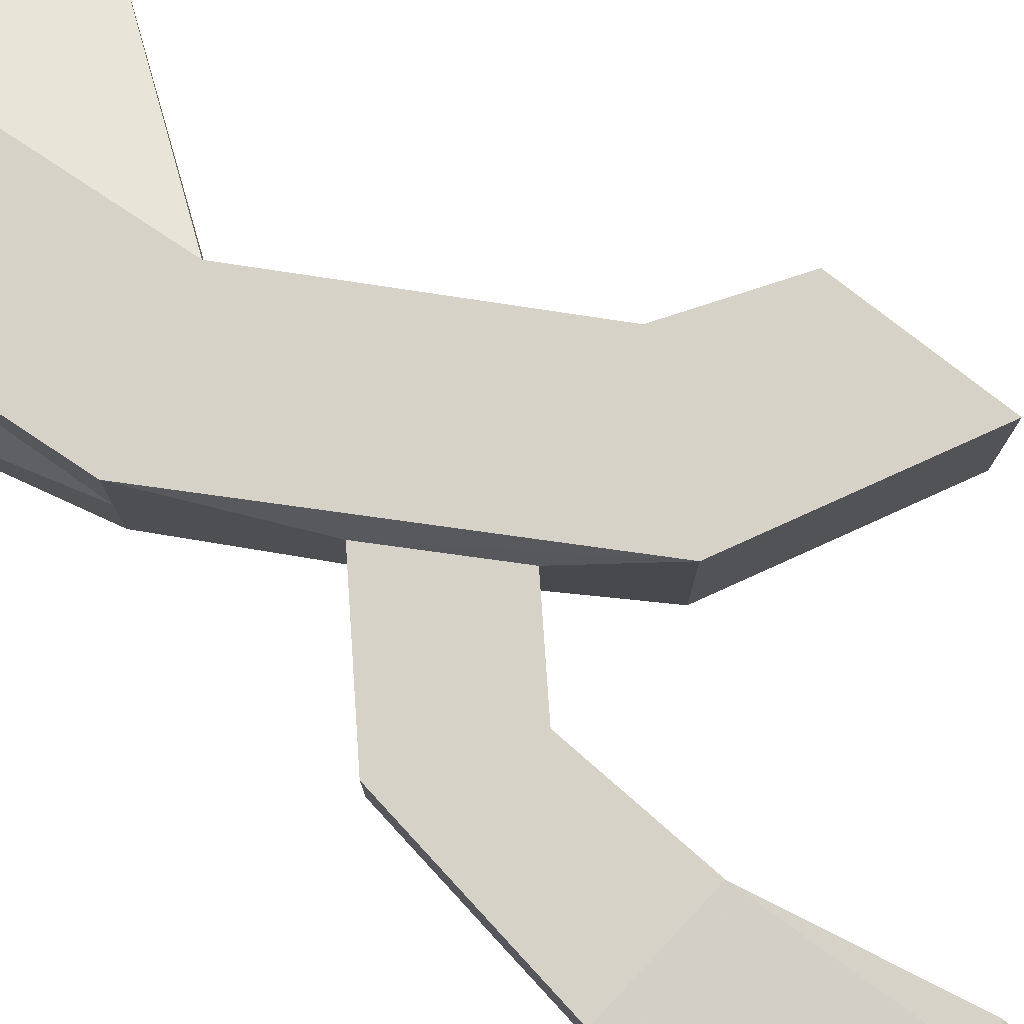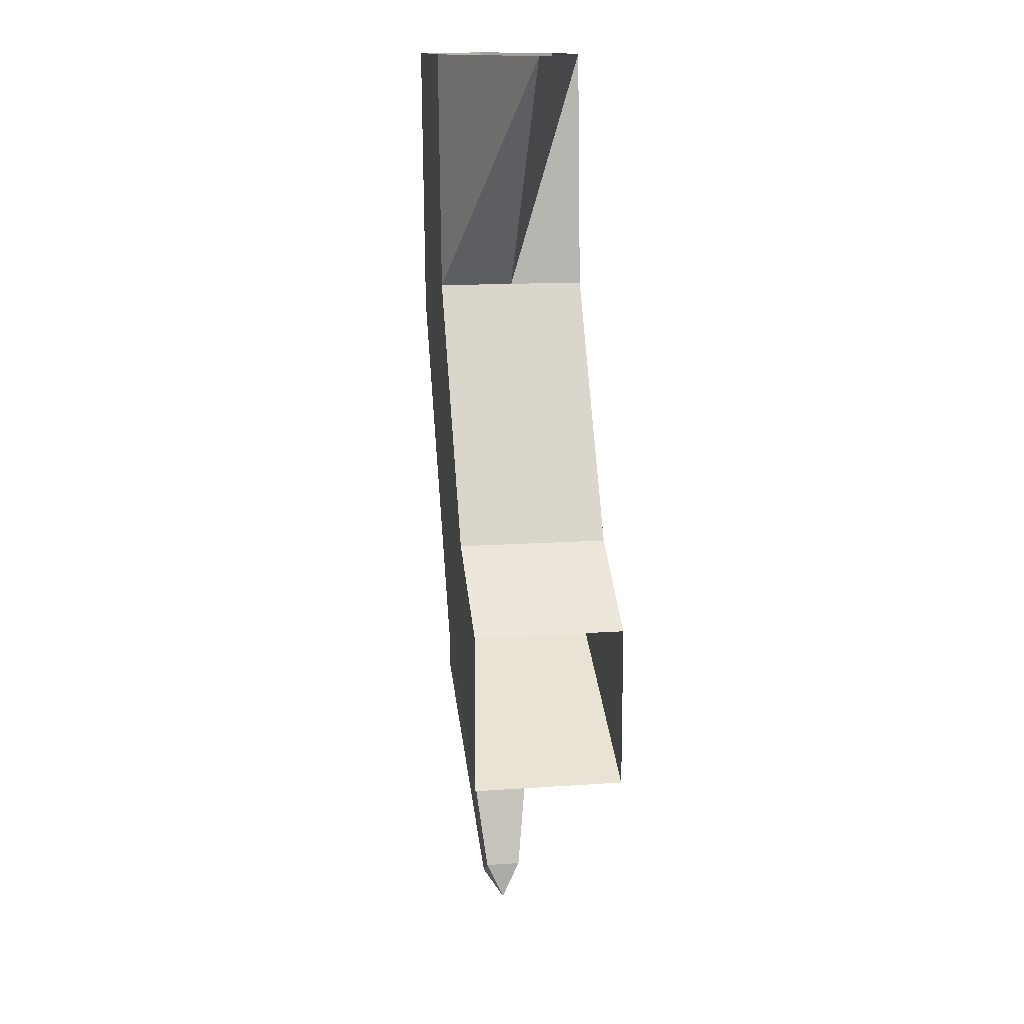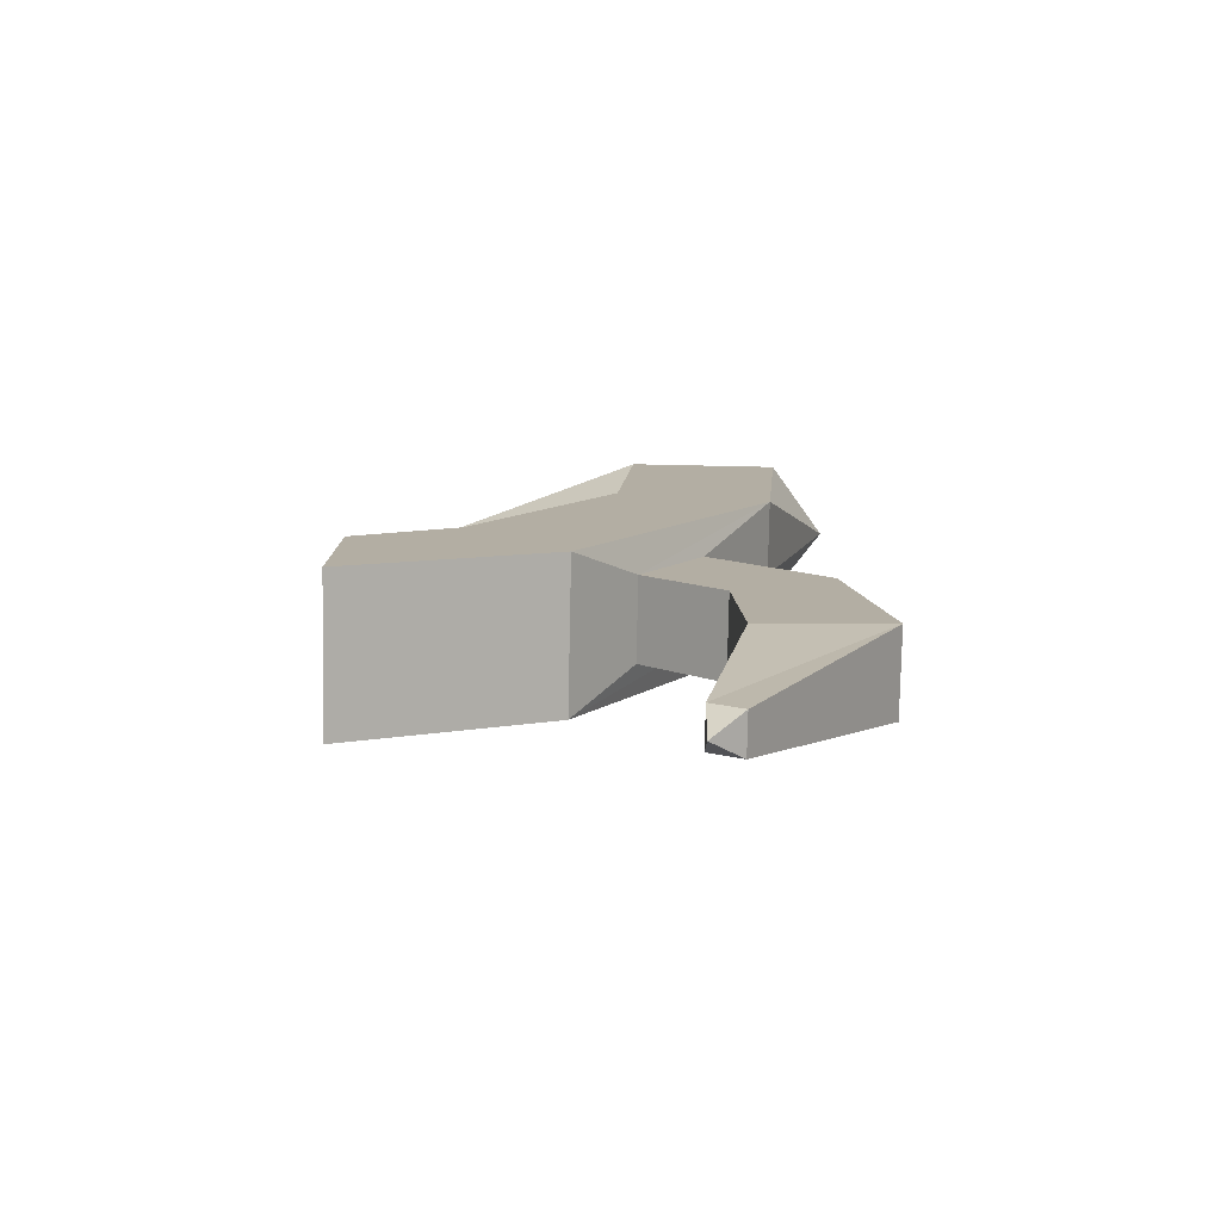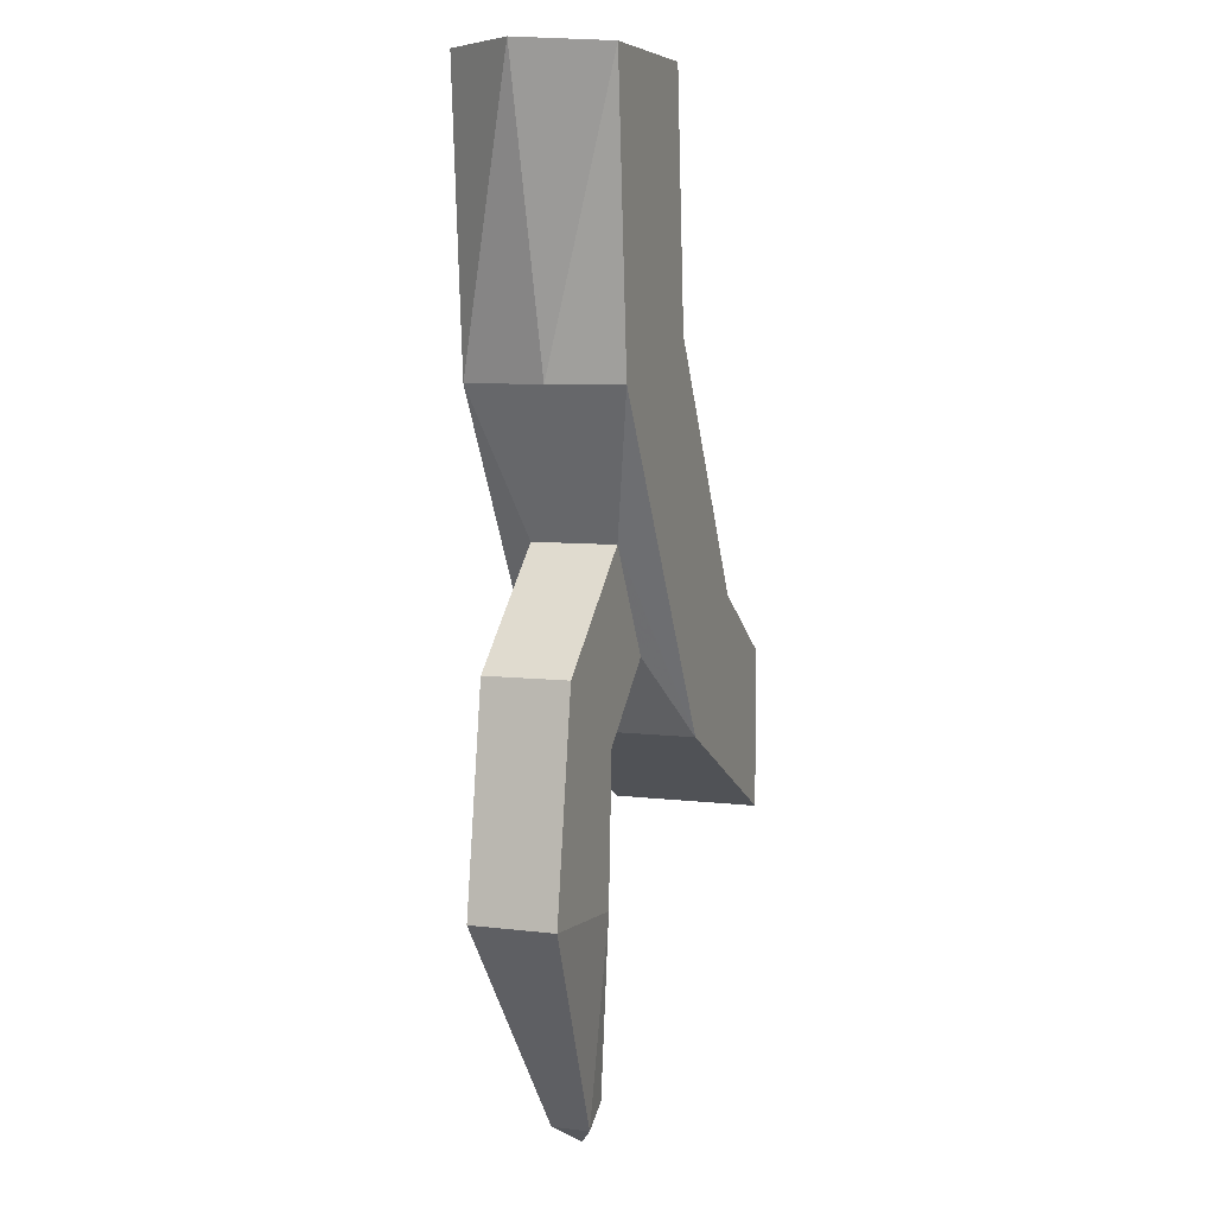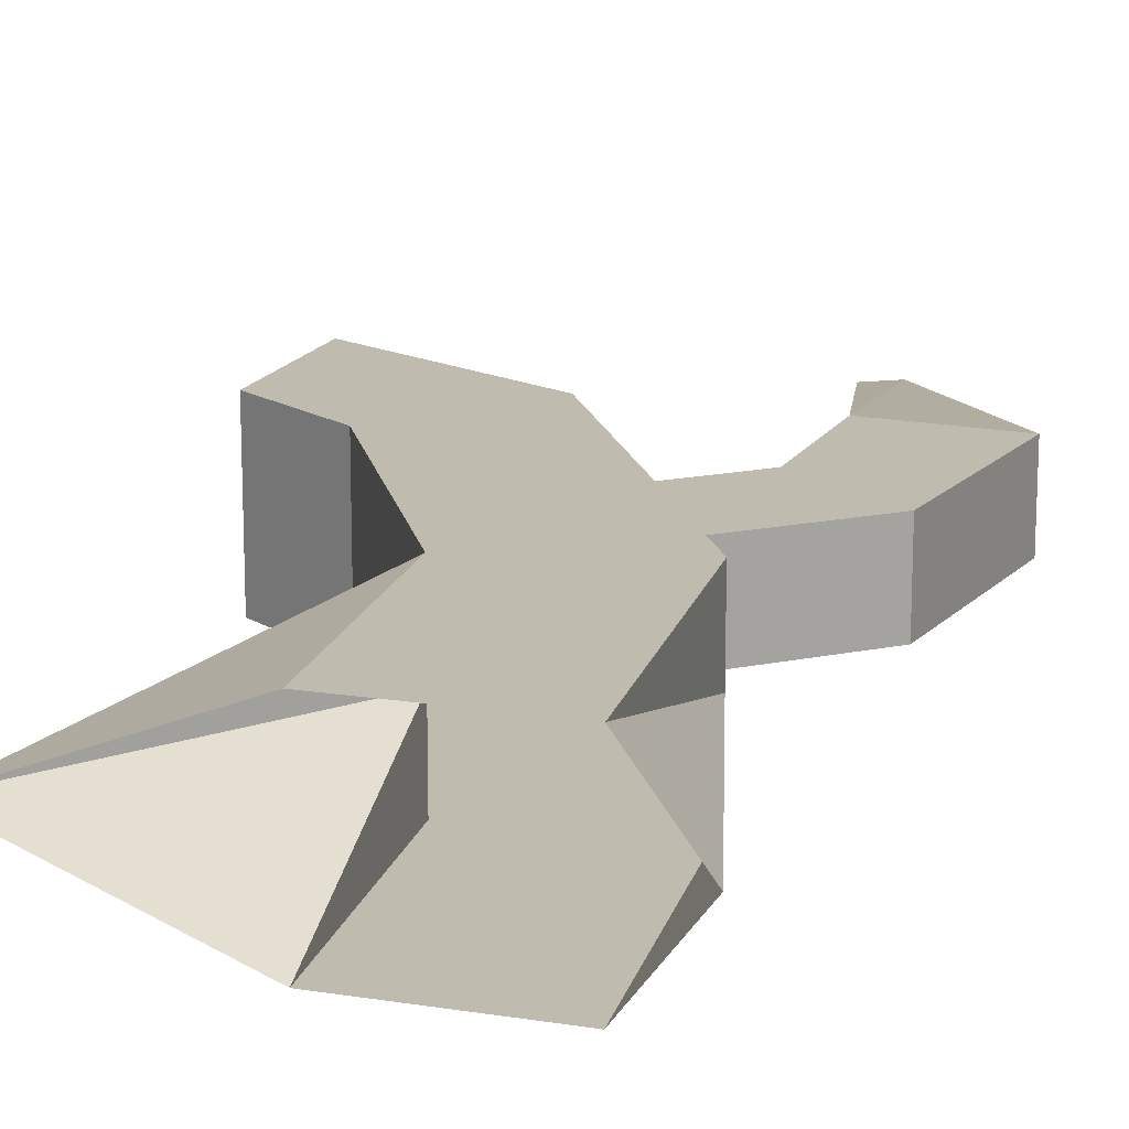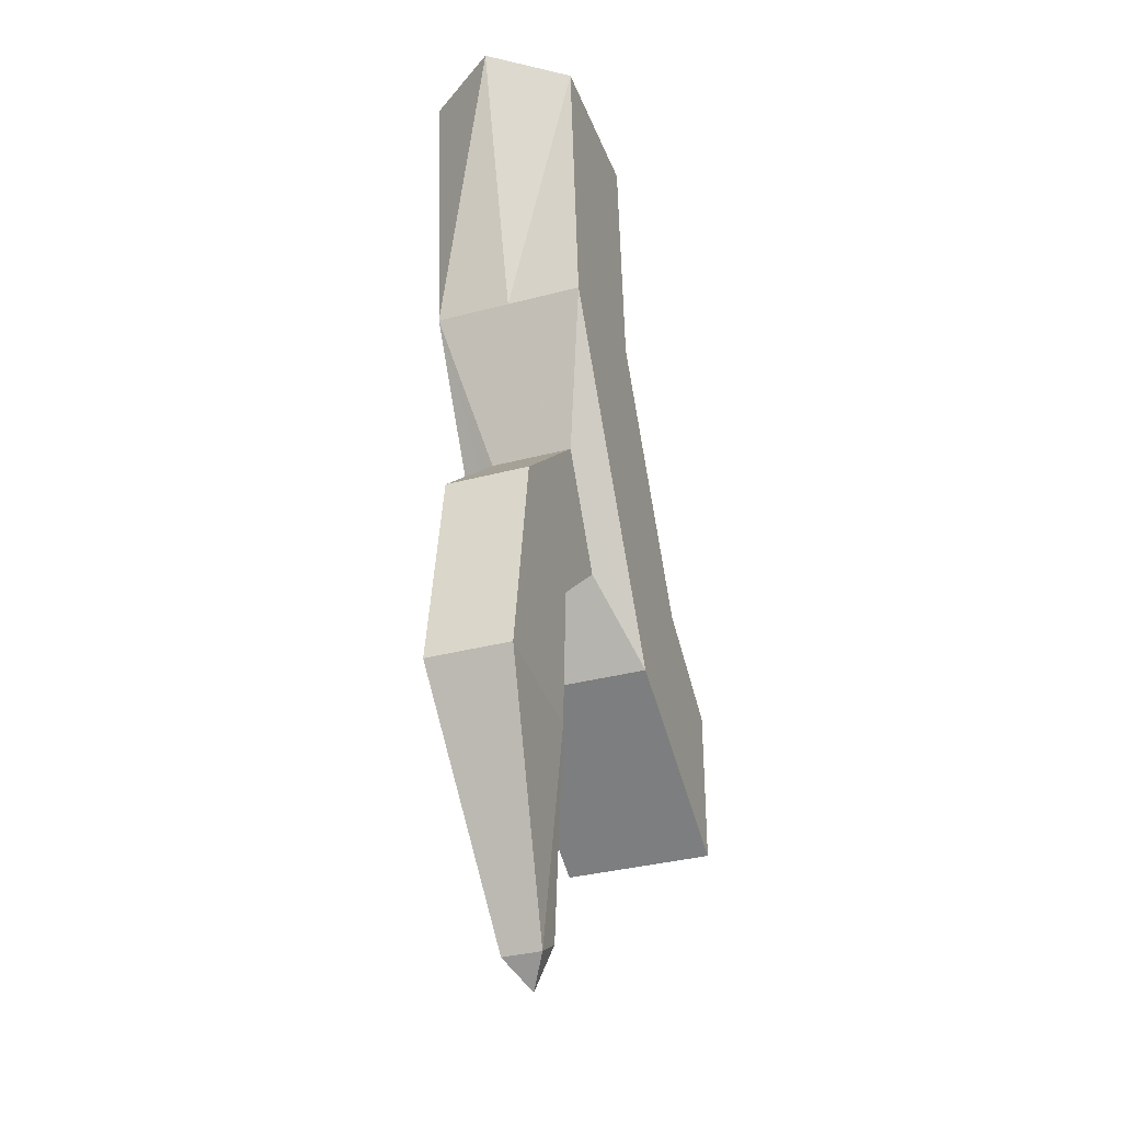
<metadata>
{"format":"obj","ext":"obj","renderer":"f3d","projection":"perspective","resolution":1024,"background":"white","views":[{"elev":77.6,"azim":-51.8,"up":"+Z"},{"elev":13.9,"azim":81.0,"up":"+Y"},{"elev":-79.2,"azim":178.8,"up":"+Y"},{"elev":6.8,"azim":-70.1,"up":"+Y"},{"elev":15.9,"azim":-161.7,"up":"+Z"},{"elev":-34.7,"azim":-70.5,"up":"+Y"}]}
</metadata>
<code>
v 0.5 -1.5 0.1562
v 0.5 -1.164 0.1562
v 0.2891 -1.023 0.1562
v 0.07812 -1.281 0.1562
v 0.5 -1.5 0
v 0.07812 -1.281 0
v 0.5 -1.5 -0.1562
v 0.07812 -1.281 -0.1562
v 0.5 -1.164 -0.1562
v 0.2891 -1.023 -0.1562
v 0.5 -1.164 0
v 0.2891 -1.023 0
v -0.007812 -0.5 0
v -0.007812 -0.5 0.1562
v -0.3281 -0.5859 0.1562
v -0.1797 -0.8828 0.08594
v -0.04688 -1.109 0.08594
v -0.04688 -1.109 0
v -0.04688 -1.109 -0.08594
v -0.3281 -0.5859 -0.1562
v -0.007812 -0.5 -0.1562
v -0.04688 0 -0.1562
v 0.3516 0 0
v -0.04688 0 0.1562
v -0.375 0 0.1562
v -0.3281 -0.5859 0
v -0.1797 -0.8828 0
v -0.4219 -1.102 0
v -0.4219 -1.102 0.08594
v -0.2109 -1.258 0.08594
v -0.2109 -1.258 0
v -0.2109 -1.258 -0.08594
v -0.1797 -0.8828 -0.08594
v -0.4922 0 0
v -0.375 0 -0.1562
v -0.4219 -1.102 -0.08594
v -0.4922 -1.539 -0.08594
v -0.4922 -1.539 0
v -0.4922 -1.539 0.08594
v -0.2266 -1.562 0.08594
v -0.2266 -1.562 0
v -0.2266 -1.562 -0.08594
v -0.1406 -1.961 -0.03906
v -0.2031 -2 -0.03906
v -0.2031 -2 0
v -0.2031 -2 0.03906
v -0.1406 -1.961 0.03906
v -0.1406 -1.961 0
v -0.1406 -2.047 0
v 0.5 -1.164 0.1562
v 0.5 -1.164 0.1562
v 0.5 -1.164 0.1562
v 0.5 -1.164 0.1562
v 0.5 -1.164 0.1562
f 1 2 3
f 1 3 4
f 7 8 9
f 9 8 10
f 3 14 4
f 4 14 15
f 8 20 10
f 10 20 21
f 13 21 22
f 13 22 23
f 13 23 14
f 14 23 24
f 14 24 15
f 15 24 25
f 16 27 28
f 16 28 29
f 20 35 21
f 21 35 22
f 27 33 36
f 27 36 28
f 28 36 37
f 28 37 38
f 28 38 29
f 29 38 39
f 1 4 5
f 5 4 6
f 5 6 7
f 7 6 8
f 4 15 16
f 4 16 17
f 4 17 6
f 6 17 18
f 6 18 8
f 8 18 19
f 8 19 20
f 15 25 26
f 15 26 27
f 15 27 16
f 16 29 17
f 17 29 30
f 17 30 18
f 18 30 31
f 18 31 19
f 19 31 32
f 19 32 33
f 19 33 20
f 20 33 26
f 20 26 34
f 20 34 35
f 26 25 34
f 26 33 27
f 29 39 30
f 30 39 40
f 30 40 31
f 31 40 41
f 31 41 32
f 32 41 42
f 32 42 36
f 32 36 33
f 36 42 37
f 37 42 43
f 37 43 44
f 37 44 38
f 38 44 45
f 38 45 39
f 39 45 46
f 39 46 40
f 40 46 47
f 40 47 41
f 41 47 48
f 41 48 42
f 42 48 43
f 43 48 49
f 43 49 44
f 44 49 45
f 45 49 46
f 46 49 47
f 47 49 48
f 9 10 11
f 11 10 12
f 11 12 2
f 2 12 3
f 3 12 13
f 3 13 14
f 10 21 12
f 12 21 13

</code>
